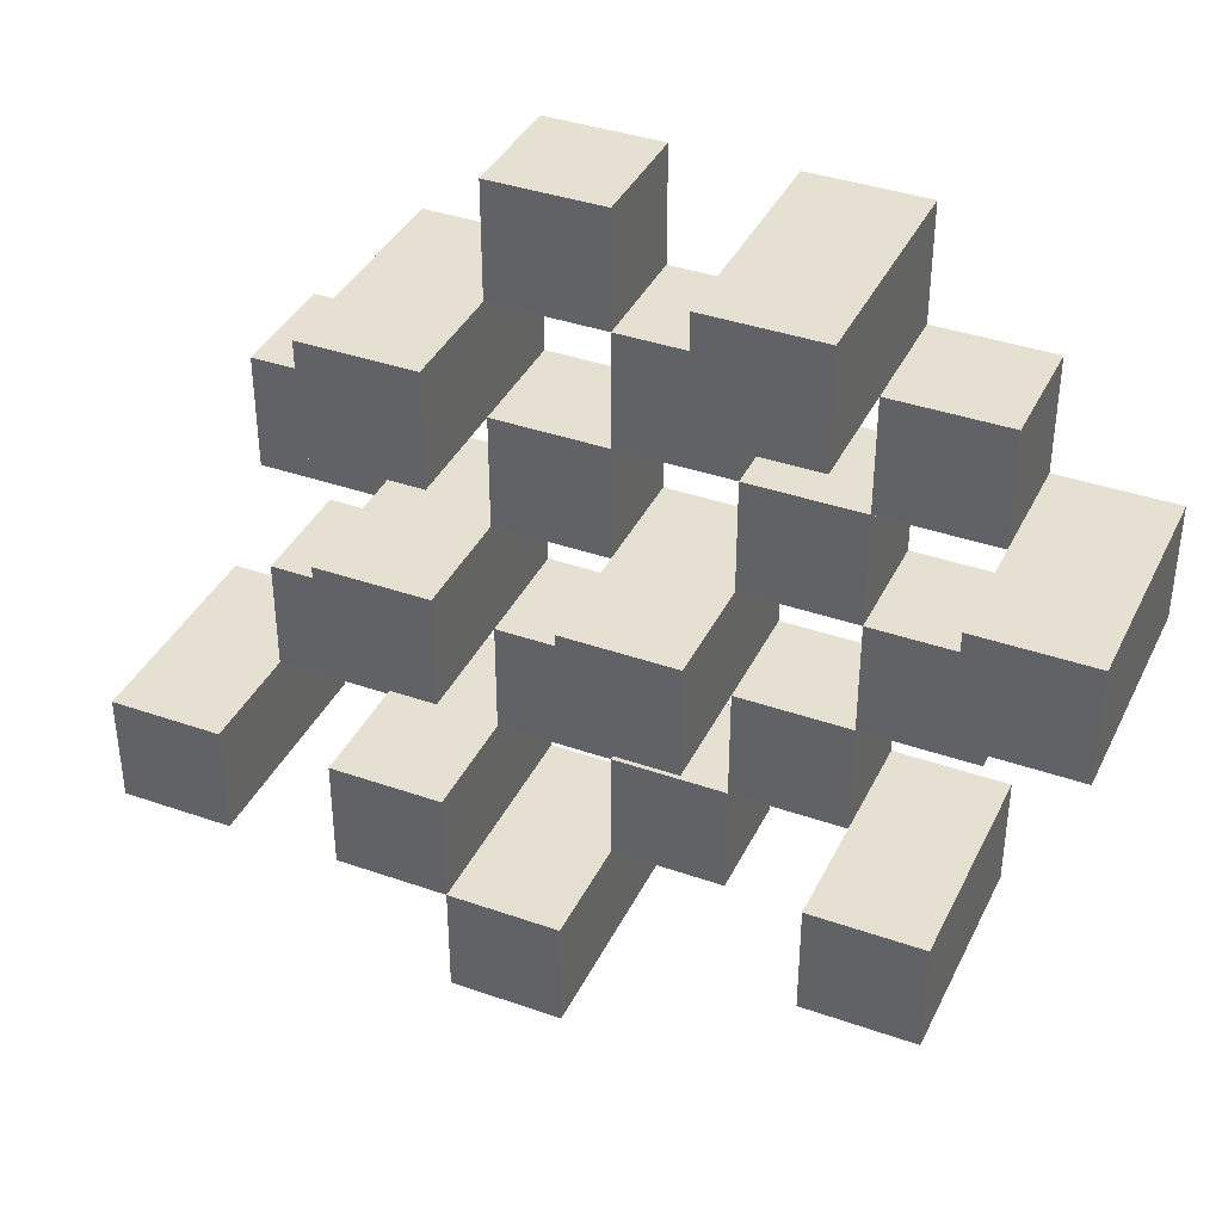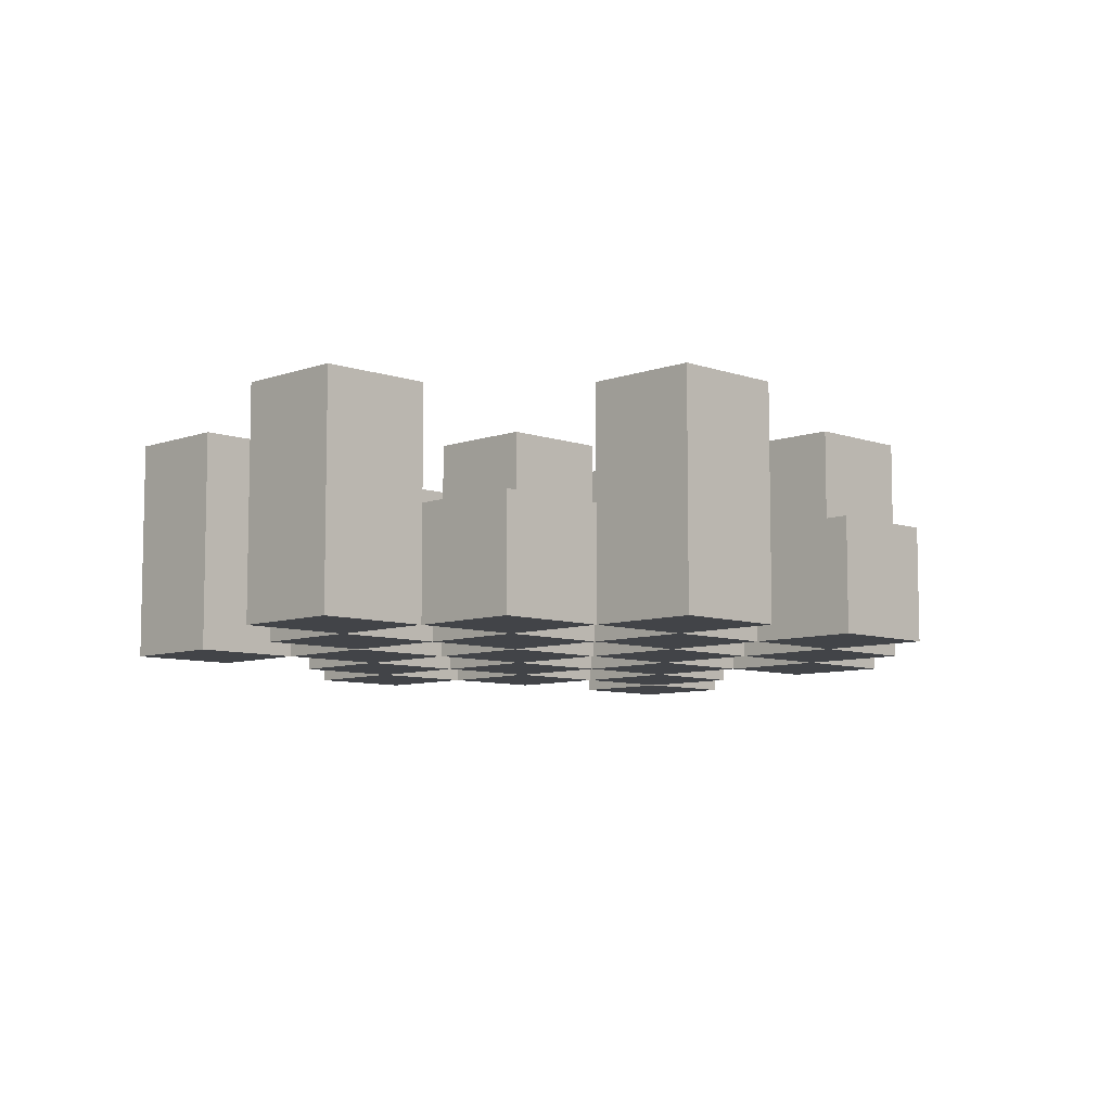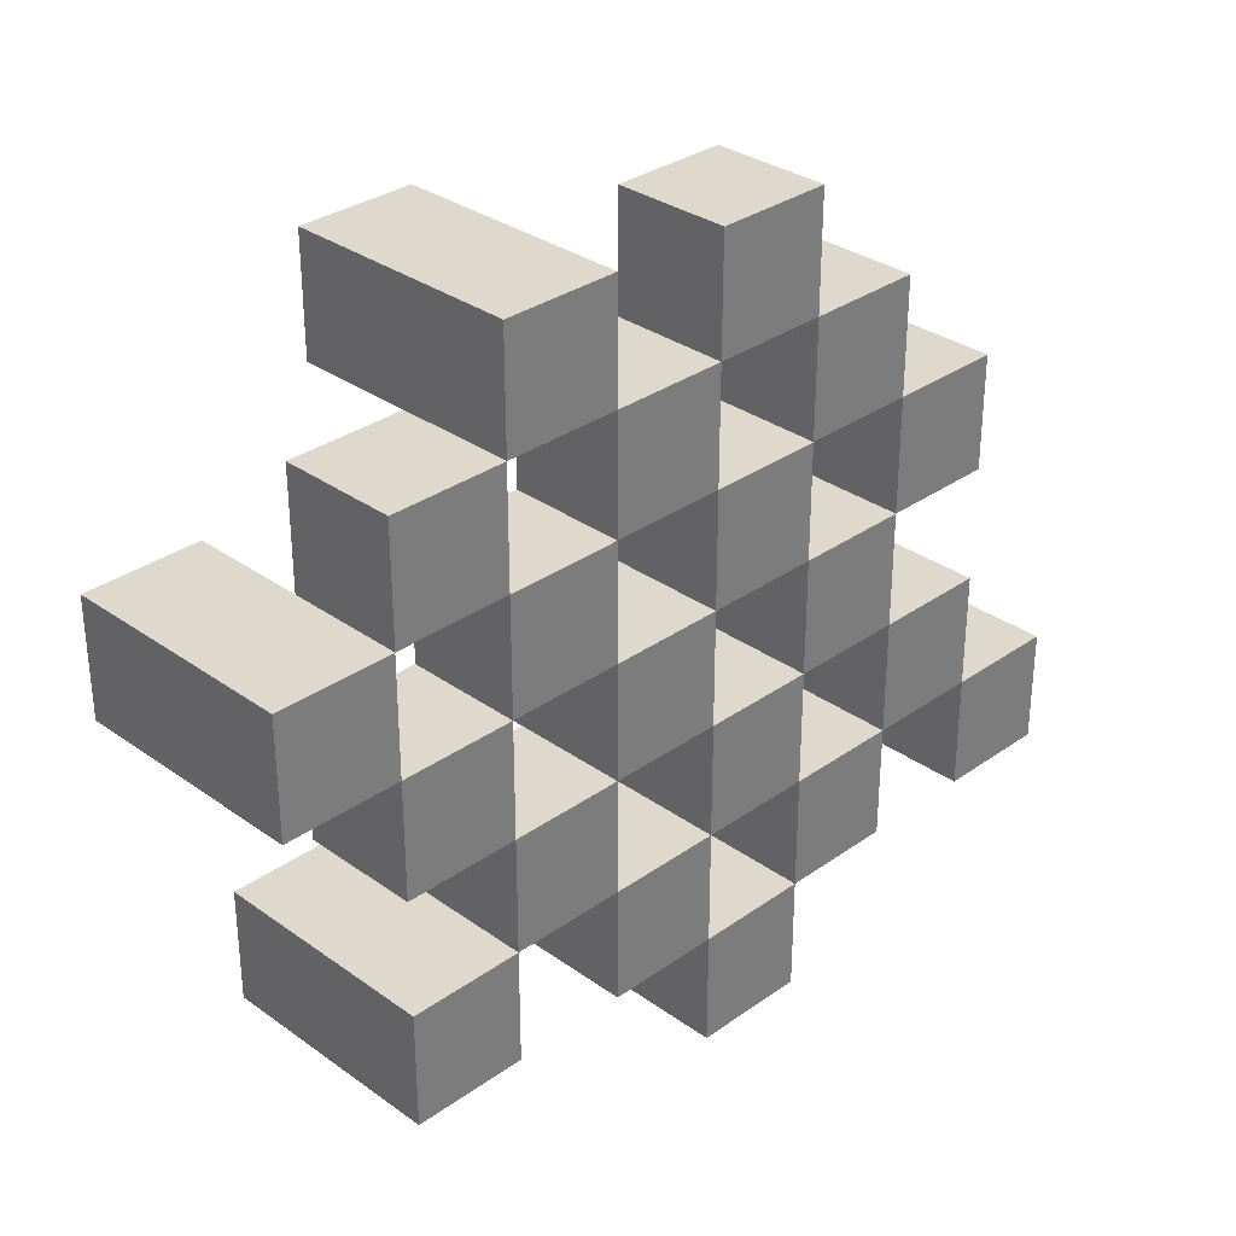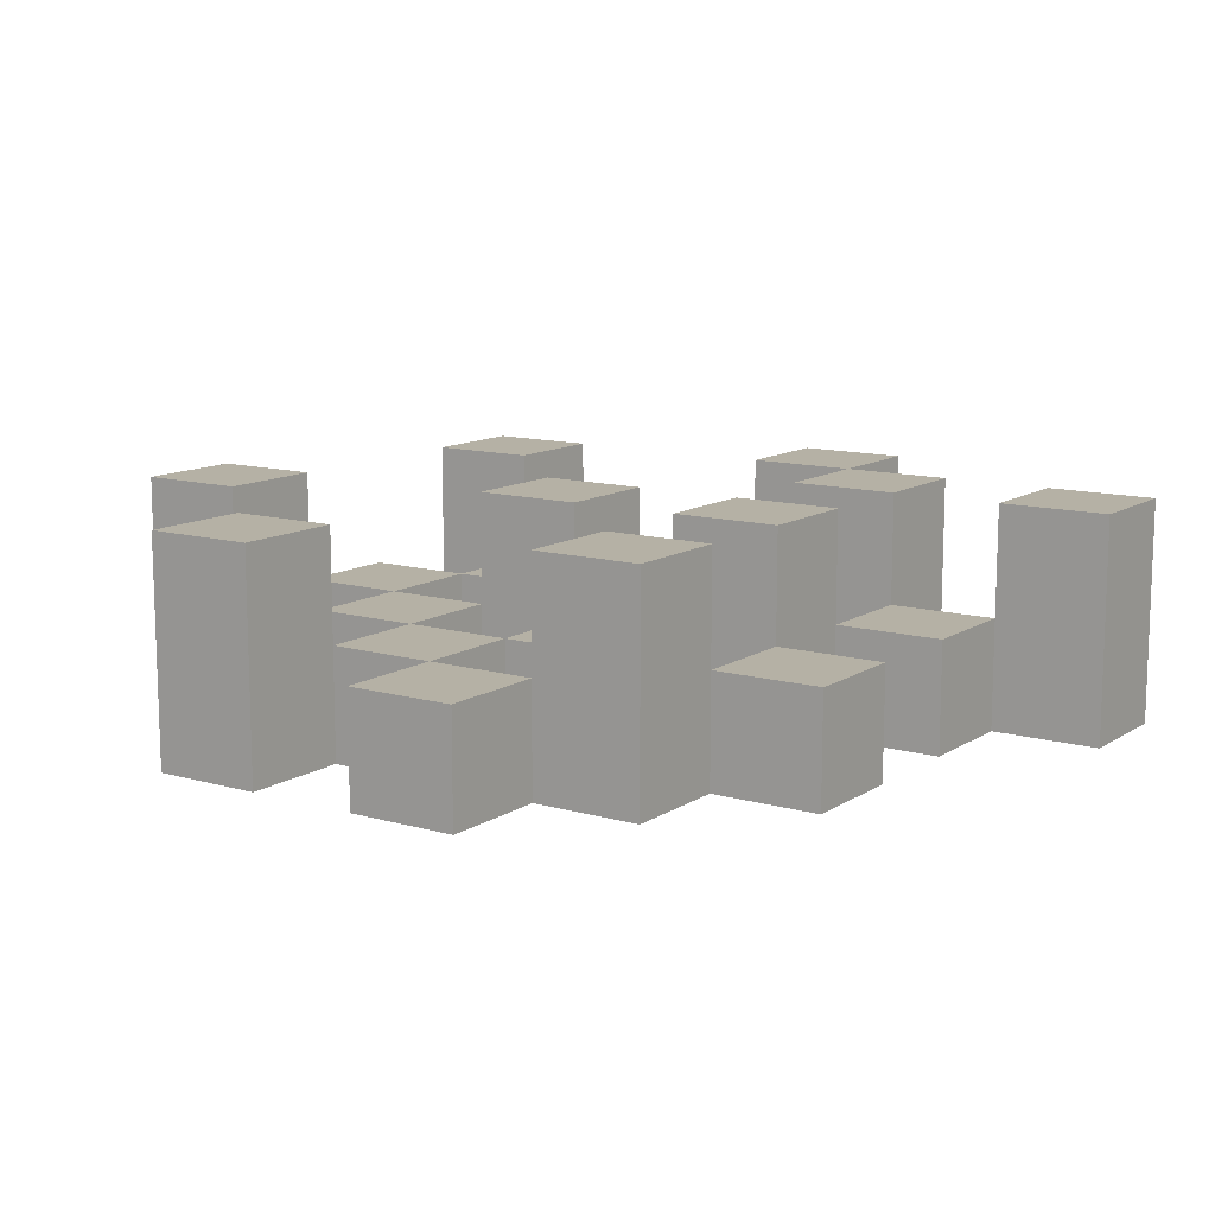
<metadata>
{"format":"obj","ext":"obj","renderer":"f3d","projection":"perspective","resolution":1024,"background":"white","views":[{"elev":38.3,"azim":-156.1,"up":"+Z"},{"elev":-7.8,"azim":-44.6,"up":"+Y"},{"elev":31.9,"azim":-44.9,"up":"+Z"},{"elev":11.9,"azim":34.3,"up":"+Y"}]}
</metadata>
<code>
o
v 21.1 0.9 8
v 21.1 0.9 7.9
v 21.1 1.1 8
v 21.1 1.1 7.9
v 21.2 0.9 8.1
v 21.2 0.9 8
v 21.2 0.9 7.9
v 21.2 0.9 7.8
v 21.2 0.9 7.7
v 21.2 0.9 7.6
v 21.2 1 8.1
v 21.2 1 8
v 21.2 1 7.9
v 21.2 1 7.8
v 21.2 1.1 7.7
v 21.2 1.1 7.6
v 21.3 0.9 8.2
v 21.3 0.9 8.1
v 21.3 0.9 8
v 21.3 0.9 7.9
v 21.3 0.9 7.8
v 21.3 0.9 7.7
v 21.3 1 8.1
v 21.3 1 8
v 21.3 1 7.9
v 21.3 1 7.8
v 21.3 1 7.7
v 21.3 1.1 8.2
v 21.3 1.1 8.1
v 21.4 0.9 8.1
v 21.4 0.9 8
v 21.4 0.9 7.9
v 21.4 0.9 7.8
v 21.4 0.9 7.7
v 21.4 0.9 7.6
v 21.4 1 8.1
v 21.4 1 8
v 21.4 1 7.9
v 21.4 1 7.8
v 21.4 1 7.7
v 21.4 1 7.6
v 21.4 1.1 7.9
v 21.4 1.1 7.8
v 21.5 0.9 8.2
v 21.5 0.9 8.1
v 21.5 0.9 8
v 21.5 0.9 7.9
v 21.5 0.9 7.8
v 21.5 0.9 7.7
v 21.5 0.9 7.6
v 21.5 0.9 7.5
v 21.5 1 8.2
v 21.5 1 8.1
v 21.5 1 8
v 21.5 1 7.9
v 21.5 1 7.8
v 21.5 1 7.7
v 21.5 1 7.6
v 21.5 1.1 7.6
v 21.5 1.1 7.5
v 21.6 0.9 8.1
v 21.6 0.9 8
v 21.6 0.9 7.9
v 21.6 0.9 7.8
v 21.6 0.9 7.7
v 21.6 0.9 7.6
v 21.6 1 8.1
v 21.6 1 8
v 21.6 1 7.9
v 21.6 1 7.8
v 21.6 1 7.7
v 21.6 1.1 8.1
v 21.6 1.1 8
v 21.6 1.1 7.9
v 21.6 1.1 7.8
v 21.6 1.1 7.7
v 21.6 1.1 7.6
v 21.7 0.9 8
v 21.7 0.9 7.9
v 21.7 0.9 7.8
v 21.7 0.9 7.7
v 21.7 1 8
v 21.7 1 7.9
v 21.7 1 7.8
v 21.7 1 7.7
v 21.8 0.9 7.7
v 21.8 0.9 7.6
v 21.8 1 7.7
v 21.8 1.1 7.7
v 21.8 1.1 7.6
v 21.2 0.9 8
v 21.2 0.9 7.9
v 21.2 1 8
v 21.2 1 7.9
v 21.2 1.1 8
v 21.2 1.1 7.9
v 21.3 0.9 8.1
v 21.3 0.9 8
v 21.3 0.9 7.9
v 21.3 0.9 7.8
v 21.3 0.9 7.7
v 21.3 0.9 7.6
v 21.3 1 8.1
v 21.3 1 8
v 21.3 1 7.9
v 21.3 1 7.8
v 21.3 1 7.7
v 21.3 1.1 7.7
v 21.3 1.1 7.6
v 21.4 0.9 8.2
v 21.4 0.9 8.1
v 21.4 0.9 8
v 21.4 0.9 7.9
v 21.4 0.9 7.8
v 21.4 0.9 7.7
v 21.4 1 8.1
v 21.4 1 8
v 21.4 1 7.9
v 21.4 1 7.8
v 21.4 1 7.7
v 21.4 1.1 8.2
v 21.4 1.1 8.1
v 21.5 0.9 8.1
v 21.5 0.9 8
v 21.5 0.9 7.9
v 21.5 0.9 7.8
v 21.5 0.9 7.7
v 21.5 0.9 7.6
v 21.5 1 8.1
v 21.5 1 8
v 21.5 1 7.9
v 21.5 1 7.8
v 21.5 1 7.7
v 21.5 1 7.6
v 21.5 1.1 7.9
v 21.5 1.1 7.8
v 21.6 0.9 8.2
v 21.6 0.9 8.1
v 21.6 0.9 8
v 21.6 0.9 7.9
v 21.6 0.9 7.8
v 21.6 0.9 7.7
v 21.6 0.9 7.6
v 21.6 0.9 7.5
v 21.6 1 8.2
v 21.6 1 8.1
v 21.6 1 8
v 21.6 1 7.9
v 21.6 1 7.8
v 21.6 1 7.7
v 21.6 1.1 7.6
v 21.6 1.1 7.5
v 21.7 0.9 8.1
v 21.7 0.9 8
v 21.7 0.9 7.9
v 21.7 0.9 7.8
v 21.7 0.9 7.7
v 21.7 0.9 7.6
v 21.7 1 8
v 21.7 1 7.9
v 21.7 1 7.8
v 21.7 1 7.7
v 21.7 1.1 8.1
v 21.7 1.1 8
v 21.7 1.1 7.9
v 21.7 1.1 7.8
v 21.7 1.1 7.7
v 21.7 1.1 7.6
v 21.8 0.9 8
v 21.8 0.9 7.9
v 21.8 0.9 7.8
v 21.8 0.9 7.7
v 21.8 1 8
v 21.8 1 7.9
v 21.8 1 7.8
v 21.8 1 7.7
v 21.9 0.9 7.7
v 21.9 0.9 7.6
v 21.9 1.1 7.7
v 21.9 1.1 7.6
v 21.3 0.9 8.2
v 21.3 1.1 8.2
v 21.4 0.9 8.2
v 21.4 1.1 8.2
v 21.5 0.9 8.2
v 21.5 1 8.2
v 21.6 0.9 8.2
v 21.6 1 8.2
v 21.2 0.9 8.1
v 21.2 1 8.1
v 21.3 0.9 8.1
v 21.3 1 8.1
v 21.4 0.9 8.1
v 21.4 1 8.1
v 21.5 0.9 8.1
v 21.5 1 8.1
v 21.6 0.9 8.1
v 21.6 1 8.1
v 21.6 1.1 8.1
v 21.7 0.9 8.1
v 21.7 1.1 8.1
v 21.1 0.9 8
v 21.1 1.1 8
v 21.2 0.9 8
v 21.2 1 8
v 21.2 1.1 8
v 21.3 0.9 8
v 21.3 1 8
v 21.4 0.9 8
v 21.4 1 8
v 21.5 0.9 8
v 21.5 1 8
v 21.6 0.9 8
v 21.6 1 8
v 21.7 0.9 8
v 21.7 1 8
v 21.8 0.9 8
v 21.8 1 8
v 21.2 0.9 7.9
v 21.2 1 7.9
v 21.3 0.9 7.9
v 21.3 1 7.9
v 21.4 0.9 7.9
v 21.4 1 7.9
v 21.4 1.1 7.9
v 21.5 0.9 7.9
v 21.5 1 7.9
v 21.5 1.1 7.9
v 21.6 0.9 7.9
v 21.6 1 7.9
v 21.6 1.1 7.9
v 21.7 0.9 7.9
v 21.7 1 7.9
v 21.7 1.1 7.9
v 21.3 0.9 7.8
v 21.3 1 7.8
v 21.4 0.9 7.8
v 21.4 1 7.8
v 21.5 0.9 7.8
v 21.5 1 7.8
v 21.6 0.9 7.8
v 21.6 1 7.8
v 21.7 0.9 7.8
v 21.7 1 7.8
v 21.8 0.9 7.8
v 21.8 1 7.8
v 21.2 0.9 7.7
v 21.2 1.1 7.7
v 21.3 0.9 7.7
v 21.3 1 7.7
v 21.3 1.1 7.7
v 21.4 0.9 7.7
v 21.4 1 7.7
v 21.5 0.9 7.7
v 21.5 1 7.7
v 21.6 0.9 7.7
v 21.6 1 7.7
v 21.6 1.1 7.7
v 21.7 0.9 7.7
v 21.7 1 7.7
v 21.7 1.1 7.7
v 21.8 0.9 7.7
v 21.8 1 7.7
v 21.8 1.1 7.7
v 21.9 0.9 7.7
v 21.9 1.1 7.7
v 21.5 0.9 7.6
v 21.5 1 7.6
v 21.5 1.1 7.6
v 21.6 0.9 7.6
v 21.6 1.1 7.6
v 21.3 0.9 8.1
v 21.3 1 8.1
v 21.3 1.1 8.1
v 21.4 0.9 8.1
v 21.4 1 8.1
v 21.4 1.1 8.1
v 21.5 0.9 8.1
v 21.5 1 8.1
v 21.6 0.9 8.1
v 21.6 1 8.1
v 21.2 0.9 8
v 21.2 1 8
v 21.3 0.9 8
v 21.3 1 8
v 21.4 0.9 8
v 21.4 1 8
v 21.5 0.9 8
v 21.5 1 8
v 21.6 0.9 8
v 21.6 1 8
v 21.6 1.1 8
v 21.7 0.9 8
v 21.7 1 8
v 21.7 1.1 8
v 21.1 0.9 7.9
v 21.1 1.1 7.9
v 21.2 0.9 7.9
v 21.2 1 7.9
v 21.2 1.1 7.9
v 21.3 0.9 7.9
v 21.3 1 7.9
v 21.4 0.9 7.9
v 21.4 1 7.9
v 21.5 0.9 7.9
v 21.5 1 7.9
v 21.6 0.9 7.9
v 21.6 1 7.9
v 21.7 0.9 7.9
v 21.7 1 7.9
v 21.8 0.9 7.9
v 21.8 1 7.9
v 21.2 0.9 7.8
v 21.2 1 7.8
v 21.3 0.9 7.8
v 21.3 1 7.8
v 21.4 0.9 7.8
v 21.4 1 7.8
v 21.4 1.1 7.8
v 21.5 0.9 7.8
v 21.5 1 7.8
v 21.5 1.1 7.8
v 21.6 0.9 7.8
v 21.6 1 7.8
v 21.6 1.1 7.8
v 21.7 0.9 7.8
v 21.7 1 7.8
v 21.7 1.1 7.8
v 21.3 0.9 7.7
v 21.3 1 7.7
v 21.4 0.9 7.7
v 21.4 1 7.7
v 21.5 0.9 7.7
v 21.5 1 7.7
v 21.6 0.9 7.7
v 21.6 1 7.7
v 21.7 0.9 7.7
v 21.7 1 7.7
v 21.8 0.9 7.7
v 21.8 1 7.7
v 21.2 0.9 7.6
v 21.2 1.1 7.6
v 21.3 0.9 7.6
v 21.3 1.1 7.6
v 21.4 0.9 7.6
v 21.4 1 7.6
v 21.5 0.9 7.6
v 21.5 1 7.6
v 21.6 0.9 7.6
v 21.6 1.1 7.6
v 21.7 0.9 7.6
v 21.7 1.1 7.6
v 21.8 0.9 7.6
v 21.8 1.1 7.6
v 21.9 0.9 7.6
v 21.9 1.1 7.6
v 21.5 0.9 7.5
v 21.5 1.1 7.5
v 21.6 0.9 7.5
v 21.6 1.1 7.5
v 21.3 0.9 8.2
v 21.4 0.9 8.2
v 21.5 0.9 8.2
v 21.6 0.9 8.2
v 21.2 0.9 8.1
v 21.3 0.9 8.1
v 21.4 0.9 8.1
v 21.5 0.9 8.1
v 21.6 0.9 8.1
v 21.7 0.9 8.1
v 21.1 0.9 8
v 21.2 0.9 8
v 21.3 0.9 8
v 21.4 0.9 8
v 21.5 0.9 8
v 21.6 0.9 8
v 21.7 0.9 8
v 21.8 0.9 8
v 21.1 0.9 7.9
v 21.2 0.9 7.9
v 21.3 0.9 7.9
v 21.4 0.9 7.9
v 21.5 0.9 7.9
v 21.6 0.9 7.9
v 21.7 0.9 7.9
v 21.8 0.9 7.9
v 21.2 0.9 7.8
v 21.3 0.9 7.8
v 21.4 0.9 7.8
v 21.5 0.9 7.8
v 21.6 0.9 7.8
v 21.7 0.9 7.8
v 21.8 0.9 7.8
v 21.2 0.9 7.7
v 21.3 0.9 7.7
v 21.4 0.9 7.7
v 21.5 0.9 7.7
v 21.6 0.9 7.7
v 21.7 0.9 7.7
v 21.8 0.9 7.7
v 21.9 0.9 7.7
v 21.2 0.9 7.6
v 21.3 0.9 7.6
v 21.4 0.9 7.6
v 21.5 0.9 7.6
v 21.6 0.9 7.6
v 21.7 0.9 7.6
v 21.8 0.9 7.6
v 21.9 0.9 7.6
v 21.5 0.9 7.5
v 21.6 0.9 7.5
v 21.5 1 8.2
v 21.6 1 8.2
v 21.2 1 8.1
v 21.3 1 8.1
v 21.4 1 8.1
v 21.5 1 8.1
v 21.6 1 8.1
v 21.2 1 8
v 21.3 1 8
v 21.4 1 8
v 21.5 1 8
v 21.6 1 8
v 21.7 1 8
v 21.8 1 8
v 21.2 1 7.9
v 21.3 1 7.9
v 21.4 1 7.9
v 21.5 1 7.9
v 21.6 1 7.9
v 21.7 1 7.9
v 21.8 1 7.9
v 21.2 1 7.8
v 21.3 1 7.8
v 21.4 1 7.8
v 21.5 1 7.8
v 21.6 1 7.8
v 21.7 1 7.8
v 21.8 1 7.8
v 21.3 1 7.7
v 21.4 1 7.7
v 21.5 1 7.7
v 21.6 1 7.7
v 21.7 1 7.7
v 21.8 1 7.7
v 21.4 1 7.6
v 21.5 1 7.6
v 21.3 1.1 8.2
v 21.4 1.1 8.2
v 21.3 1.1 8.1
v 21.4 1.1 8.1
v 21.6 1.1 8.1
v 21.7 1.1 8.1
v 21.1 1.1 8
v 21.2 1.1 8
v 21.6 1.1 8
v 21.7 1.1 8
v 21.1 1.1 7.9
v 21.2 1.1 7.9
v 21.4 1.1 7.9
v 21.5 1.1 7.9
v 21.6 1.1 7.9
v 21.7 1.1 7.9
v 21.4 1.1 7.8
v 21.5 1.1 7.8
v 21.6 1.1 7.8
v 21.7 1.1 7.8
v 21.2 1.1 7.7
v 21.3 1.1 7.7
v 21.6 1.1 7.7
v 21.7 1.1 7.7
v 21.8 1.1 7.7
v 21.9 1.1 7.7
v 21.2 1.1 7.6
v 21.3 1.1 7.6
v 21.5 1.1 7.6
v 21.6 1.1 7.6
v 21.7 1.1 7.6
v 21.8 1.1 7.6
v 21.9 1.1 7.6
v 21.5 1.1 7.5
v 21.6 1.1 7.5
f 3 2 1
f 4 2 3
f 11 6 5
f 12 6 11
f 13 8 7
f 14 8 13
f 15 10 9
f 16 10 15
f 23 18 17
f 24 20 19
f 25 20 24
f 26 22 21
f 27 22 26
f 28 23 17
f 29 23 28
f 36 31 30
f 37 31 36
f 38 33 32
f 39 33 38
f 40 35 34
f 41 35 40
f 42 39 38
f 43 39 42
f 52 45 44
f 53 45 52
f 54 47 46
f 55 47 54
f 56 49 48
f 57 49 56
f 58 51 50
f 59 51 58
f 60 51 59
f 67 62 61
f 68 62 67
f 69 64 63
f 70 64 69
f 71 66 65
f 72 68 67
f 73 68 72
f 74 70 69
f 75 70 74
f 76 66 71
f 77 66 76
f 82 79 78
f 83 79 82
f 84 81 80
f 85 81 84
f 88 87 86
f 89 87 88
f 90 87 89
f 91 92 93
f 93 92 94
f 93 94 95
f 95 94 96
f 97 98 103
f 103 98 104
f 99 100 105
f 105 100 106
f 101 102 107
f 107 102 108
f 108 102 109
f 110 111 116
f 112 113 117
f 117 113 118
f 114 115 119
f 119 115 120
f 110 116 121
f 121 116 122
f 123 124 129
f 129 124 130
f 125 126 131
f 131 126 132
f 127 128 133
f 133 128 134
f 131 132 135
f 135 132 136
f 137 138 145
f 145 138 146
f 139 140 147
f 147 140 148
f 141 142 149
f 149 142 150
f 143 144 151
f 151 144 152
f 153 154 159
f 155 156 160
f 160 156 161
f 157 158 162
f 153 159 163
f 163 159 164
f 160 161 165
f 165 161 166
f 162 158 167
f 167 158 168
f 169 170 173
f 173 170 174
f 171 172 175
f 175 172 176
f 177 178 179
f 179 178 180
f 183 182 181
f 184 182 183
f 187 186 185
f 188 186 187
f 191 190 189
f 192 190 191
f 195 194 193
f 196 194 195
f 200 198 197
f 200 199 198
f 201 199 200
f 204 203 202
f 205 203 204
f 206 203 205
f 209 208 207
f 210 208 209
f 213 212 211
f 214 212 213
f 217 216 215
f 218 216 217
f 221 220 219
f 222 220 221
f 226 224 223
f 226 225 224
f 227 225 226
f 228 225 227
f 232 230 229
f 232 231 230
f 233 231 232
f 234 231 233
f 237 236 235
f 238 236 237
f 241 240 239
f 242 240 241
f 245 244 243
f 246 244 245
f 249 248 247
f 250 248 249
f 251 248 250
f 254 253 252
f 255 253 254
f 259 257 256
f 259 258 257
f 260 258 259
f 261 258 260
f 265 263 262
f 265 264 263
f 266 264 265
f 270 268 267
f 270 269 268
f 271 269 270
f 272 273 275
f 273 274 275
f 275 274 276
f 276 274 277
f 278 279 280
f 280 279 281
f 282 283 284
f 284 283 285
f 286 287 288
f 288 287 289
f 290 291 293
f 291 292 293
f 293 292 294
f 294 292 295
f 296 297 298
f 298 297 299
f 299 297 300
f 301 302 303
f 303 302 304
f 305 306 307
f 307 306 308
f 309 310 311
f 311 310 312
f 313 314 315
f 315 314 316
f 317 318 320
f 318 319 320
f 320 319 321
f 321 319 322
f 323 324 326
f 324 325 326
f 326 325 327
f 327 325 328
f 329 330 331
f 331 330 332
f 333 334 335
f 335 334 336
f 337 338 339
f 339 338 340
f 341 342 343
f 343 342 344
f 345 346 347
f 347 346 348
f 349 350 351
f 351 350 352
f 353 354 355
f 355 354 356
f 357 358 359
f 359 358 360
f 366 362 361
f 367 362 366
f 368 364 363
f 369 364 368
f 372 366 365
f 373 366 372
f 374 368 367
f 375 368 374
f 376 370 369
f 377 370 376
f 379 372 371
f 380 372 379
f 381 374 373
f 382 374 381
f 383 376 375
f 384 376 383
f 385 378 377
f 386 378 385
f 387 381 380
f 388 381 387
f 389 383 382
f 390 383 389
f 391 385 384
f 392 385 391
f 395 389 388
f 396 389 395
f 397 391 390
f 398 391 397
f 399 393 392
f 400 393 399
f 402 395 394
f 403 395 402
f 404 397 396
f 405 397 404
f 406 399 398
f 407 399 406
f 408 401 400
f 409 401 408
f 410 406 405
f 411 406 410
f 412 413 417
f 417 413 418
f 414 415 419
f 419 415 420
f 416 417 421
f 421 417 422
f 420 421 427
f 427 421 428
f 422 423 429
f 429 423 430
f 424 425 431
f 431 425 432
f 426 427 433
f 433 427 434
f 434 435 440
f 440 435 441
f 436 437 442
f 442 437 443
f 438 439 444
f 444 439 445
f 441 442 446
f 446 442 447
f 448 449 450
f 450 449 451
f 452 453 456
f 456 453 457
f 454 455 458
f 458 455 459
f 460 461 464
f 464 461 465
f 462 463 466
f 466 463 467
f 468 469 474
f 474 469 475
f 470 471 477
f 477 471 478
f 472 473 479
f 479 473 480
f 476 477 481
f 481 477 482

</code>
